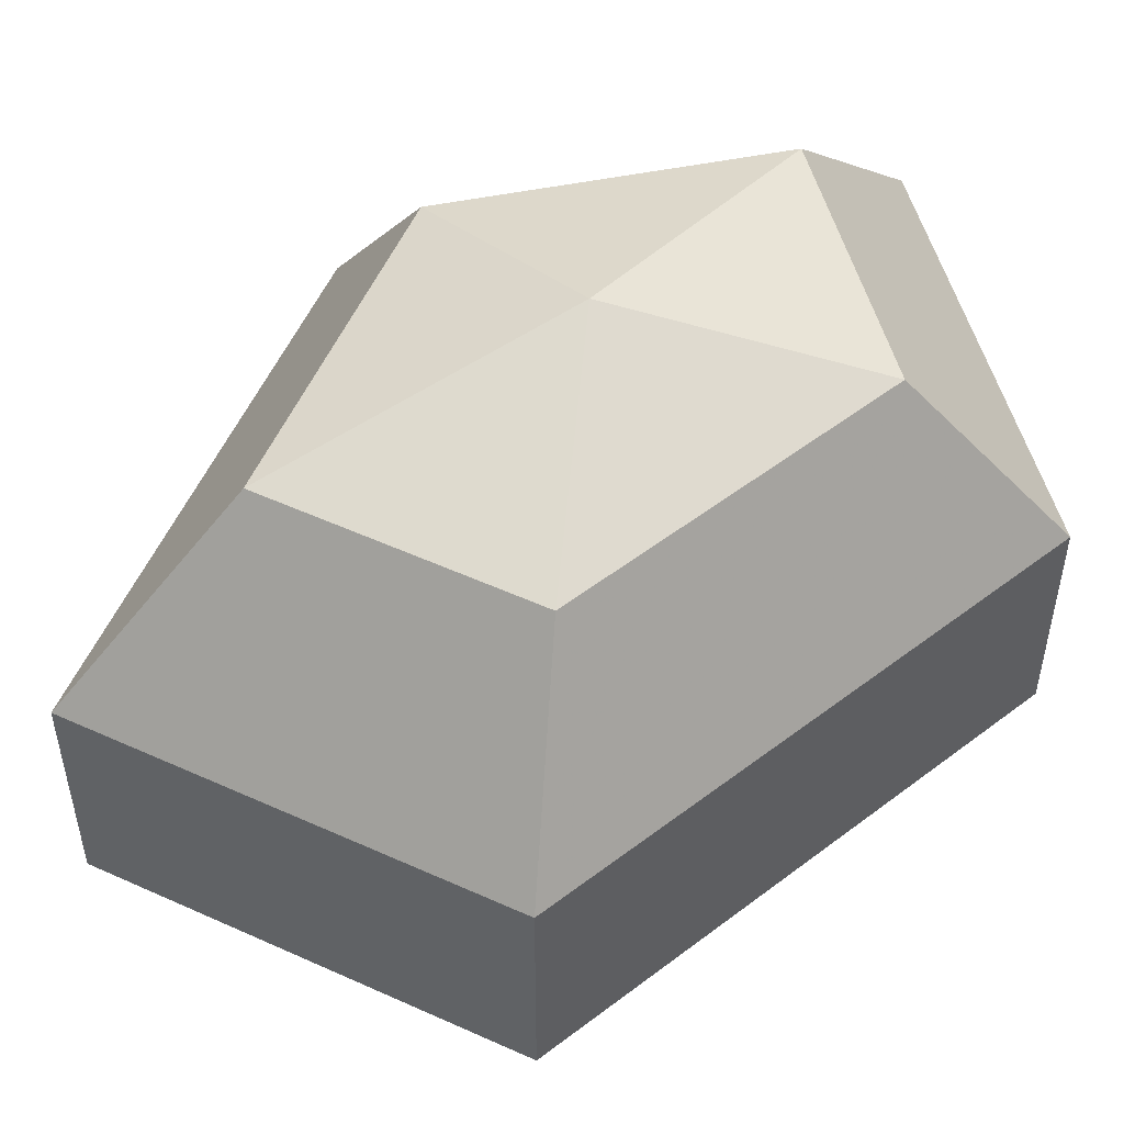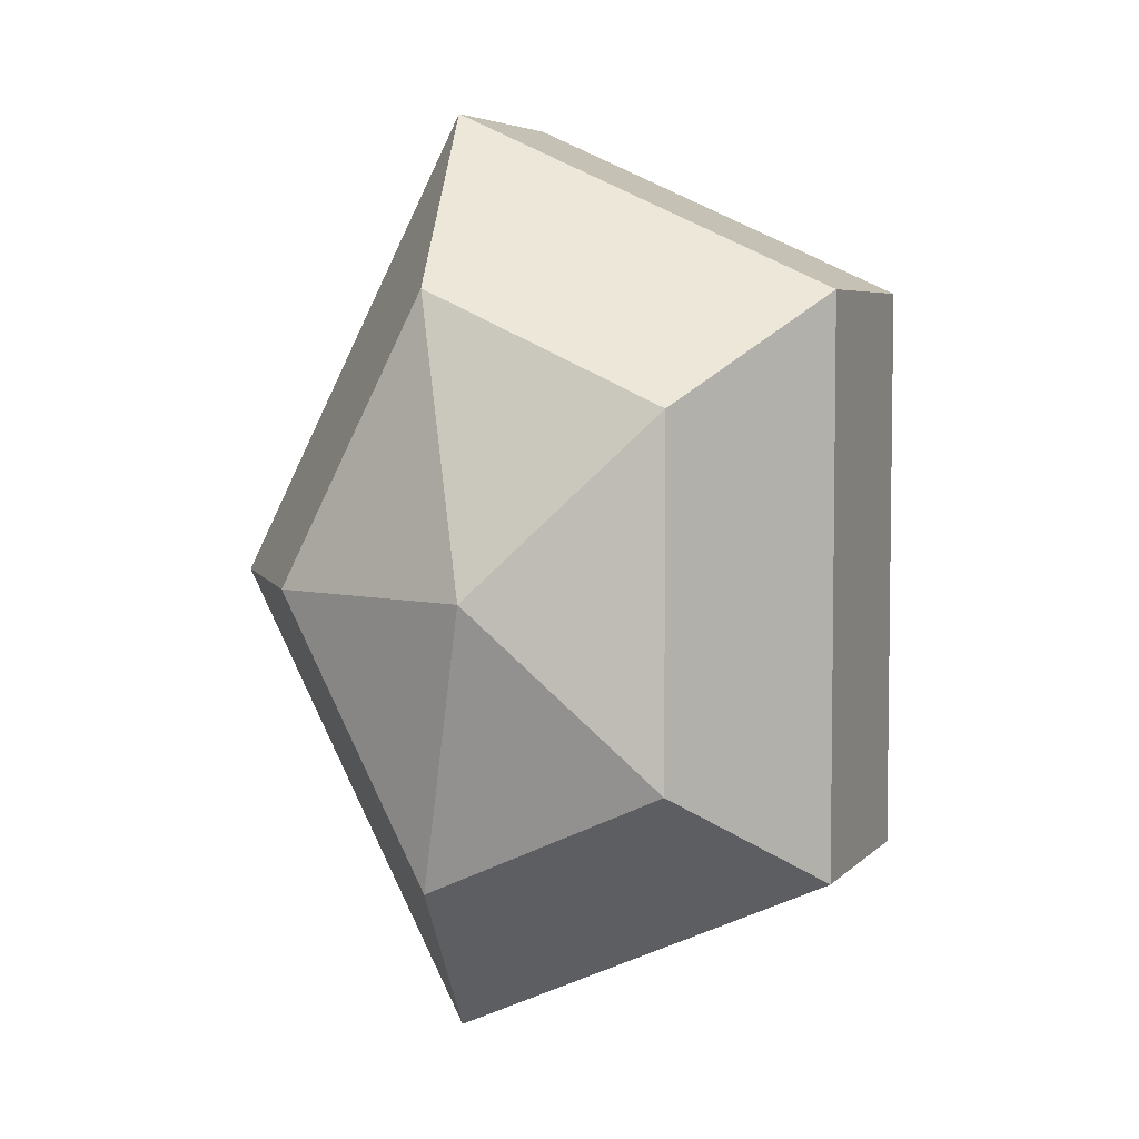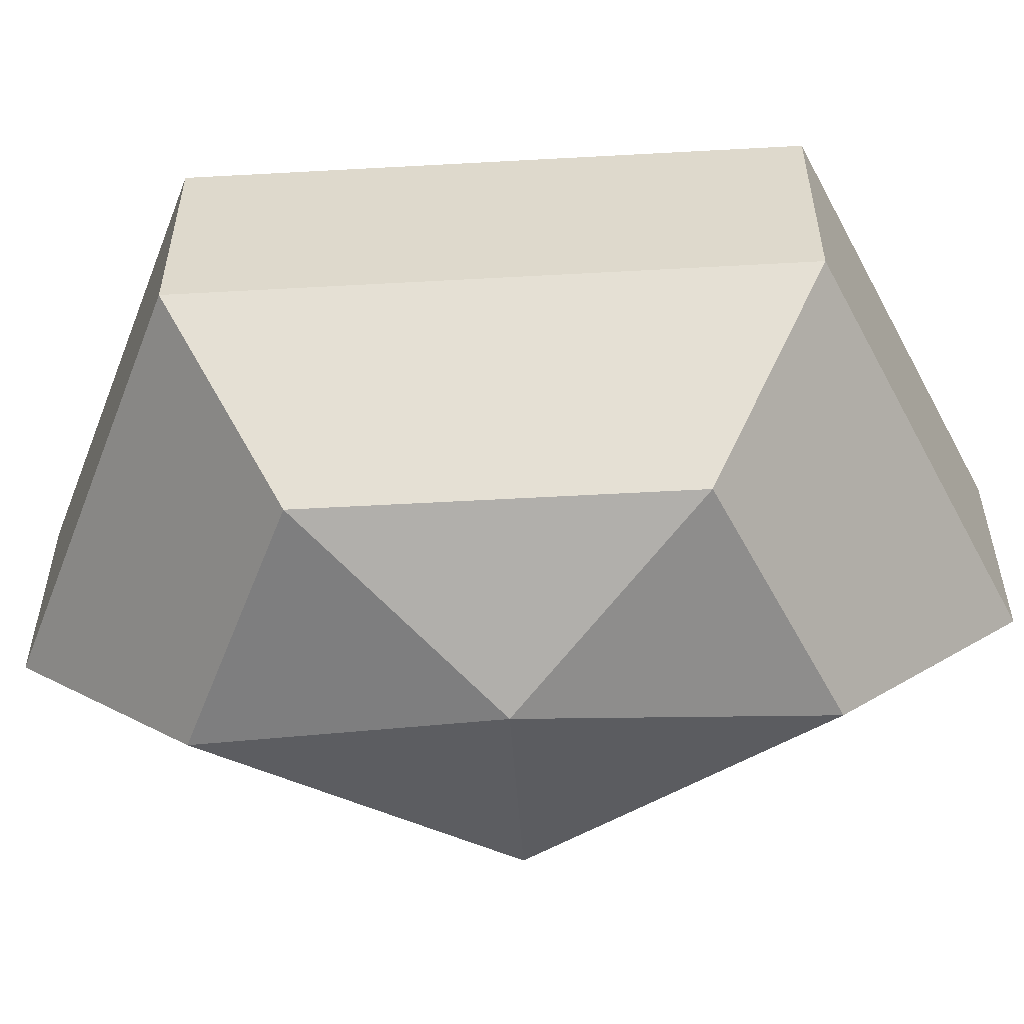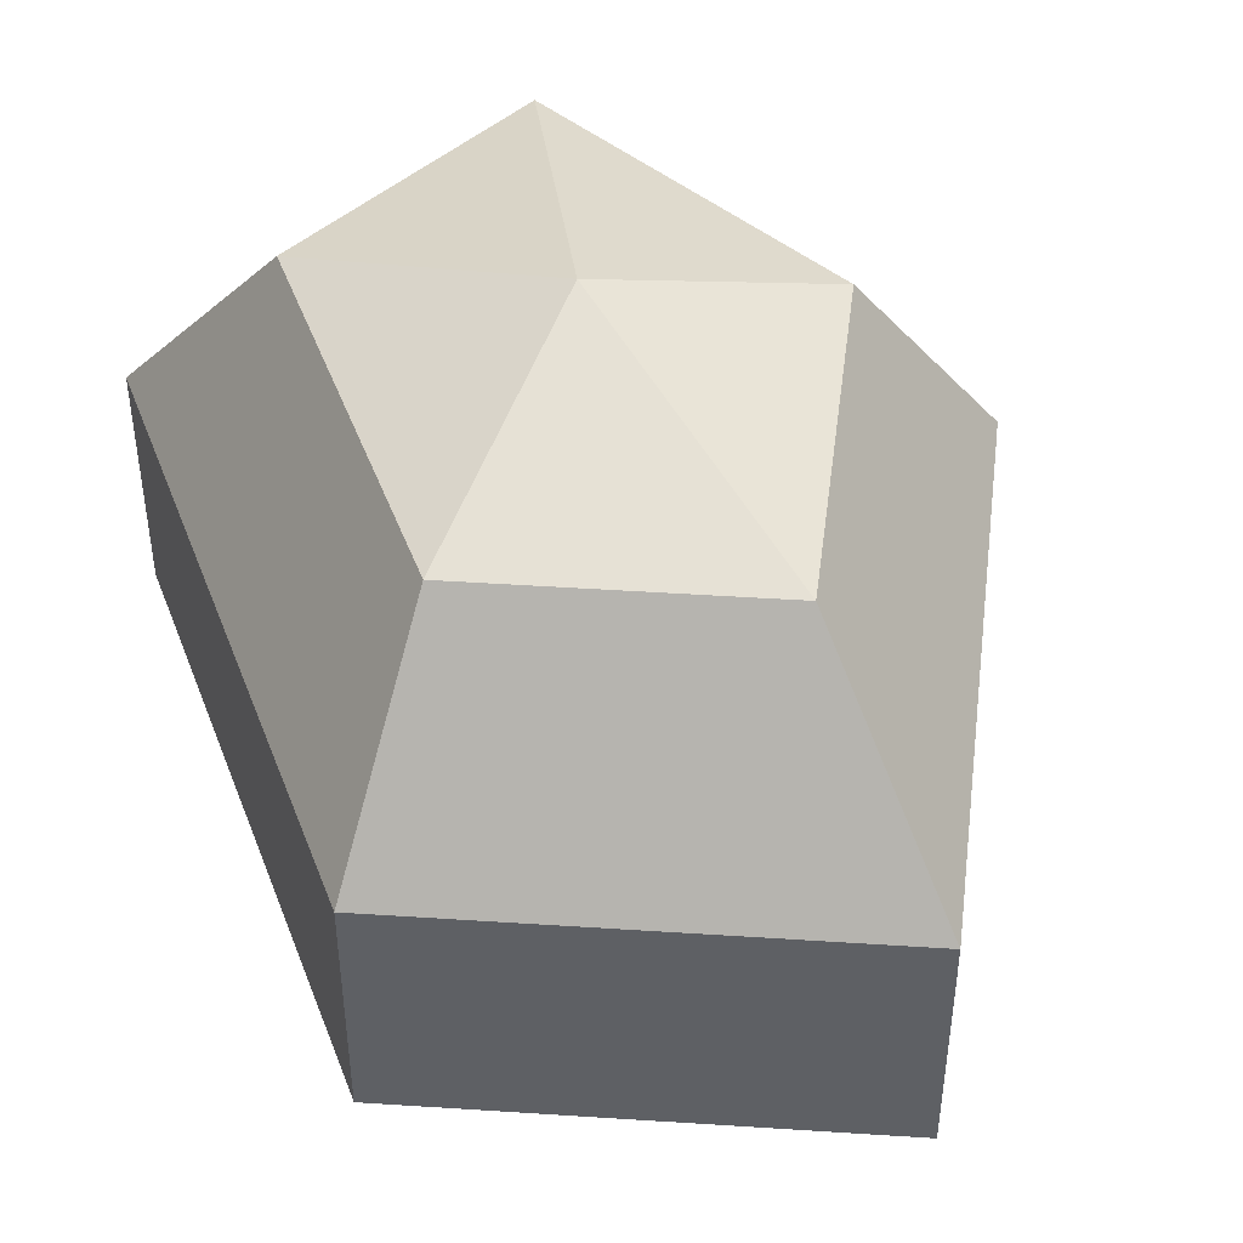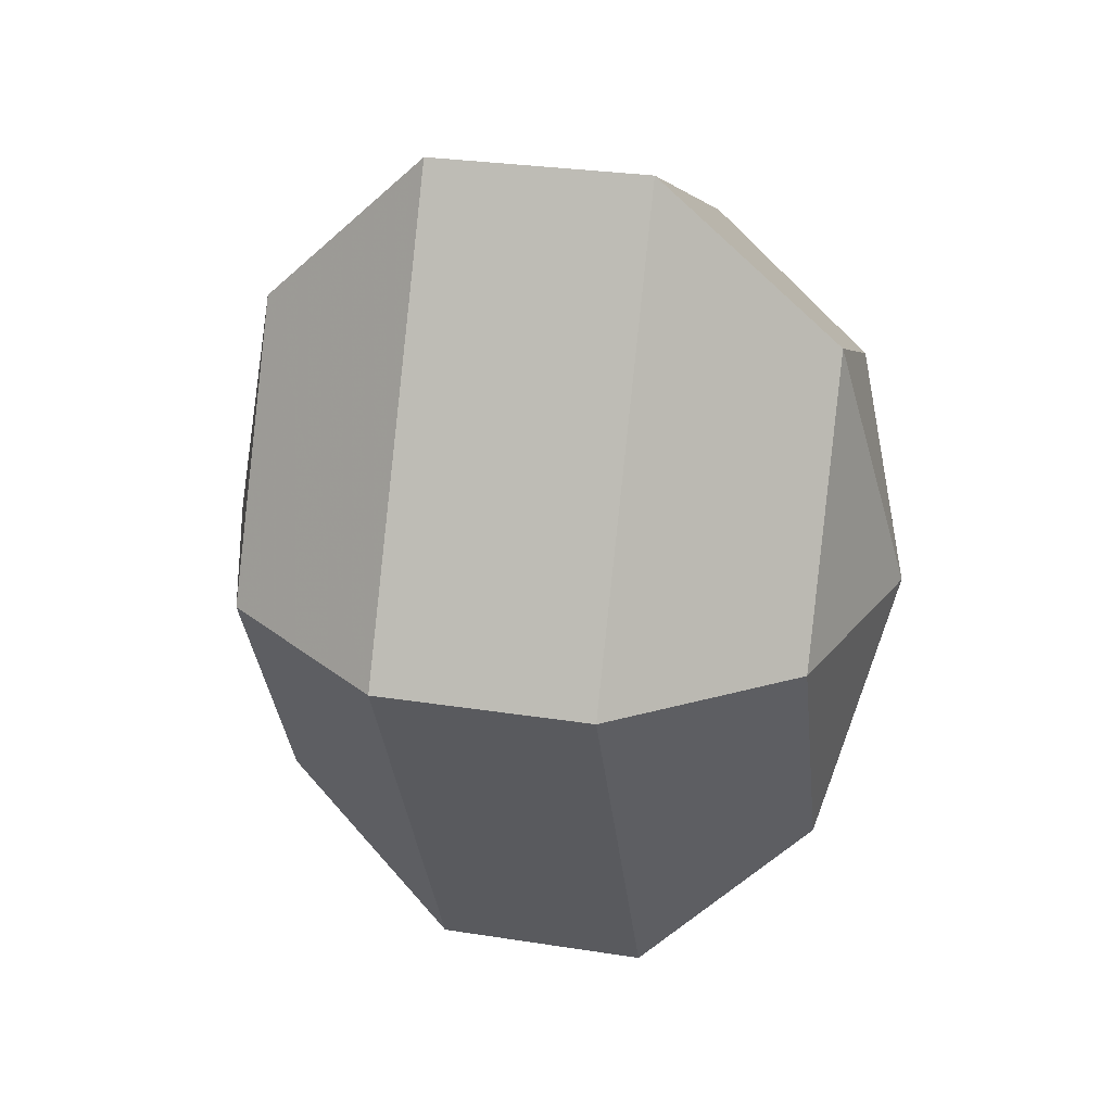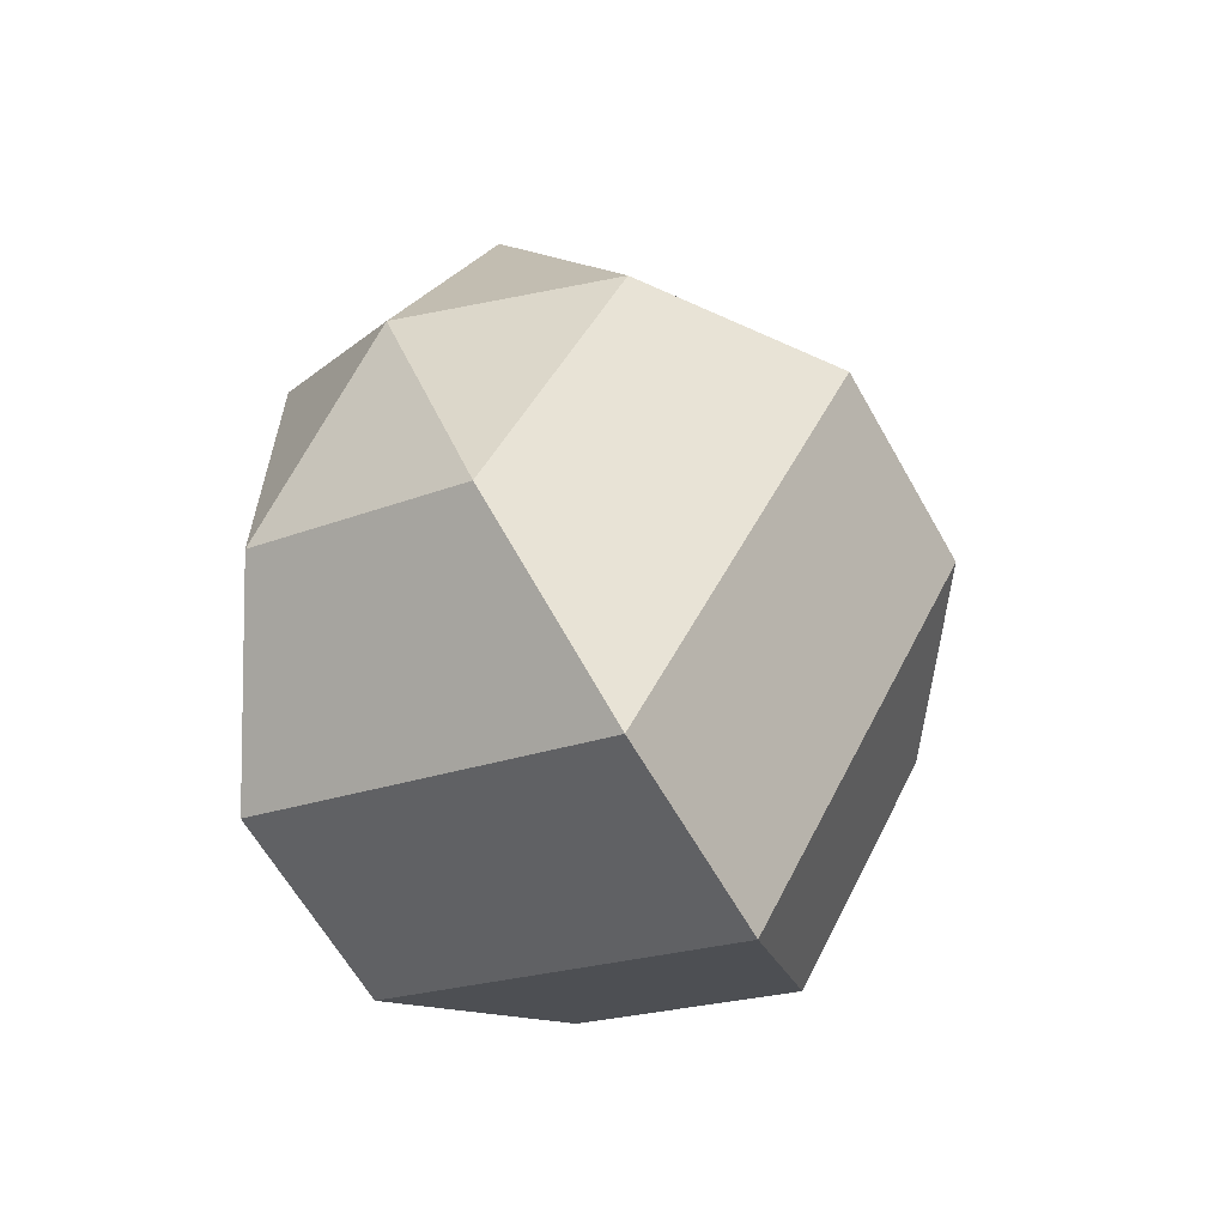
<metadata>
{"format":"obj","ext":"obj","renderer":"f3d","projection":"perspective","resolution":1024,"background":"white","views":[{"elev":52.5,"azim":50.5,"up":"+Z"},{"elev":5.2,"azim":21.2,"up":"+Y"},{"elev":-56.7,"azim":93.3,"up":"+Z"},{"elev":47.0,"azim":159.8,"up":"+Z"},{"elev":28.8,"azim":-76.8,"up":"+Y"},{"elev":-62.3,"azim":-150.7,"up":"+Y"}]}
</metadata>
<code>
v 221 121 172
v 221 121 172
v 221 121 172
v 221 121 172
v 221 121 172
v 221 121 172
v 216.9 121 173.3
v 219.7 115.5 173.3
v 224.3 117.6 173.3
v 224.3 124.4 173.3
v 219.7 126.5 173.3
v 216.9 121 173.3
v 214.3 121 176.8
v 218.9 112.1 176.8
v 226.4 115.5 176.8
v 226.4 126.5 176.8
v 218.9 129.9 176.8
v 214.3 121 176.8
v 214.3 121 181.2
v 218.9 112.1 181.2
v 226.4 115.5 181.2
v 226.4 126.5 181.2
v 218.9 129.9 181.2
v 214.3 121 181.2
v 216.9 121 184.7
v 219.7 115.5 184.7
v 224.3 117.6 184.7
v 224.3 124.4 184.7
v 219.7 126.5 184.7
v 216.9 121 184.7
v 221 121 186
v 221 121 186
v 221 121 186
v 221 121 186
v 221 121 186
v 221 121 186
g foo
f 8 7 1
f 9 8 2
f 10 9 3
f 11 10 4
f 12 11 5
f 14 13 7
f 15 14 8
f 16 15 9
f 17 16 10
f 18 17 11
f 20 19 13
f 21 20 14
f 22 21 15
f 23 22 16
f 24 23 17
f 26 25 19
f 27 26 20
f 28 27 21
f 29 28 22
f 30 29 23
f 32 31 25
f 33 32 26
f 34 33 27
f 35 34 28
f 36 35 29
f 2 8 1
f 3 9 2
f 4 10 3
f 5 11 4
f 6 12 5
f 8 14 7
f 9 15 8
f 10 16 9
f 11 17 10
f 12 18 11
f 14 20 13
f 15 21 14
f 16 22 15
f 17 23 16
f 18 24 17
f 20 26 19
f 21 27 20
f 22 28 21
f 23 29 22
f 24 30 23
f 26 32 25
f 27 33 26
f 28 34 27
f 29 35 28
f 30 36 29
g

</code>
